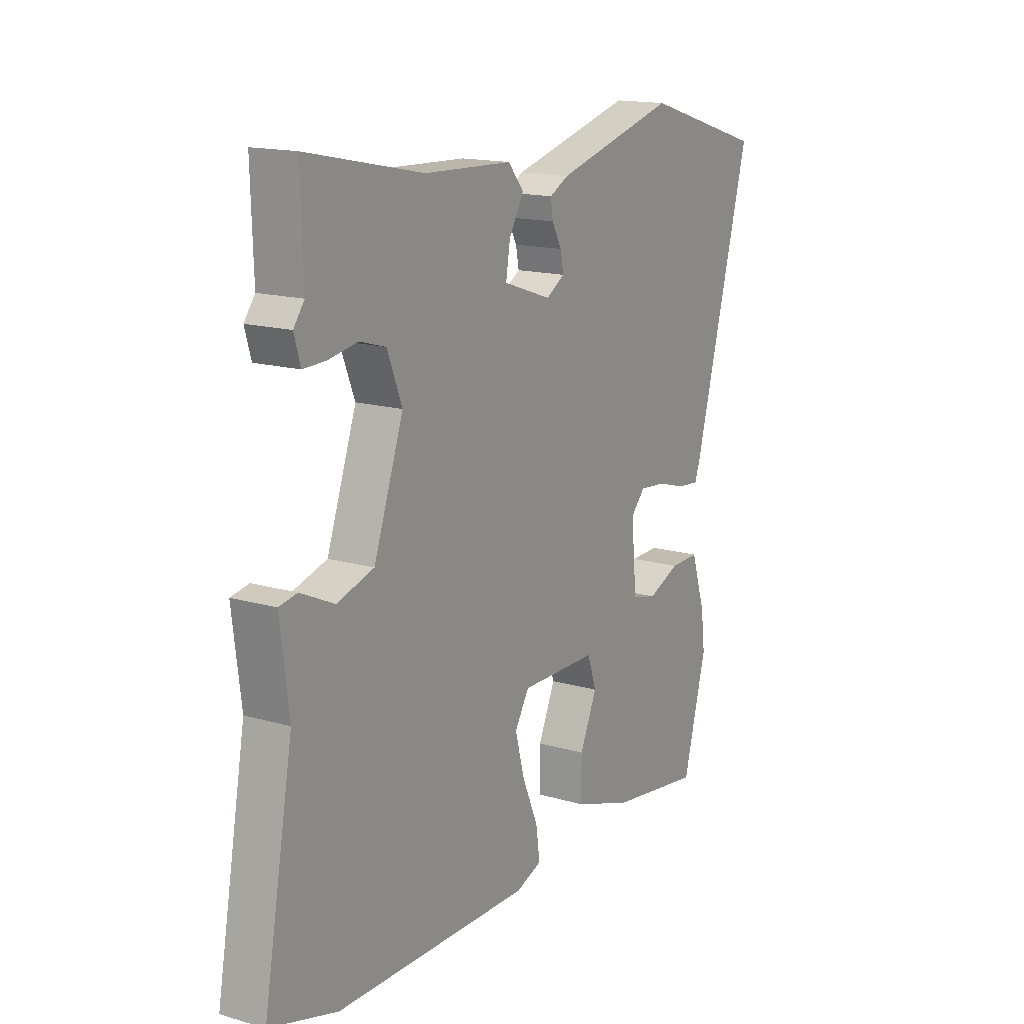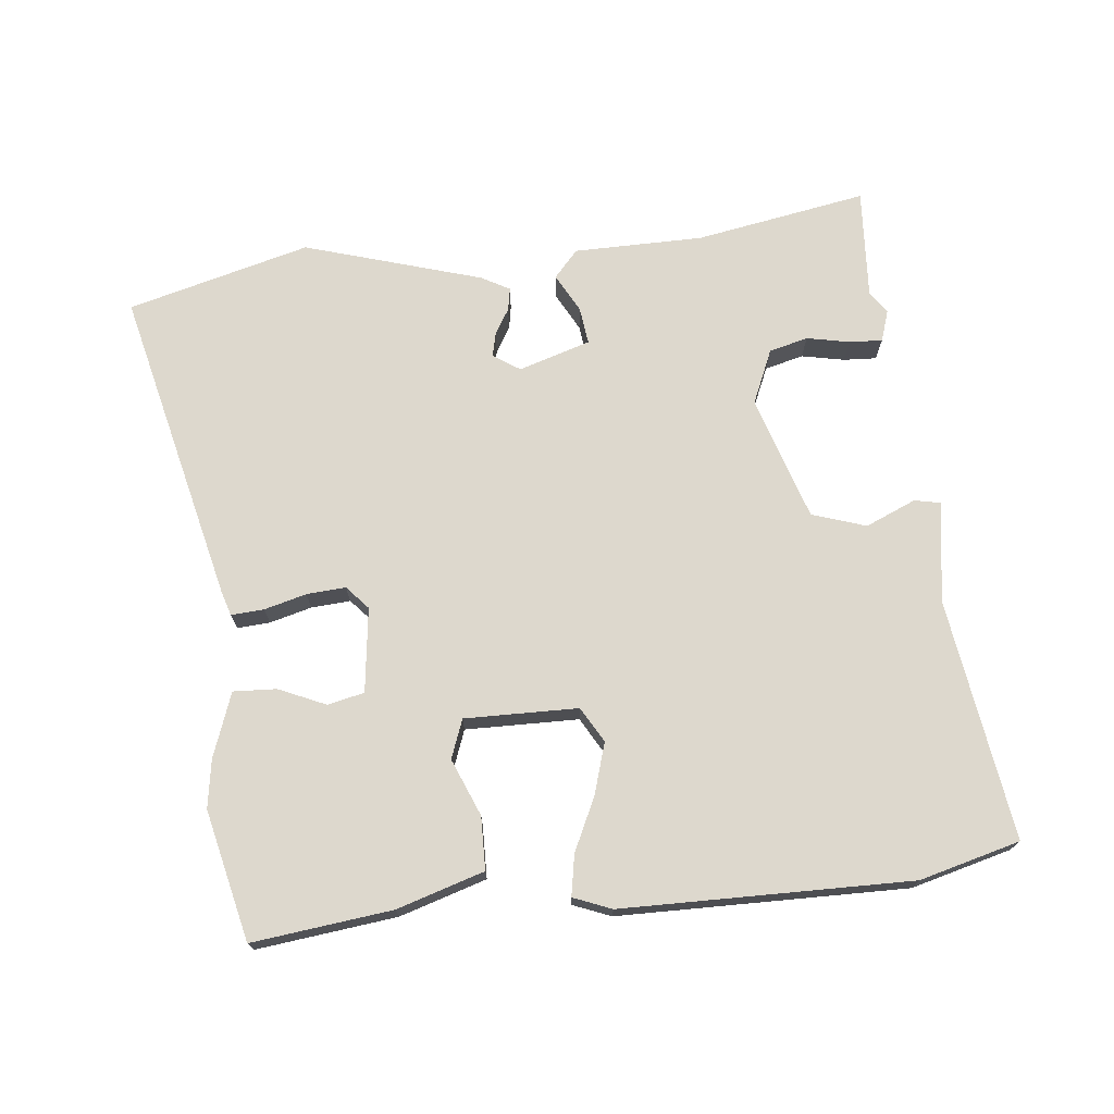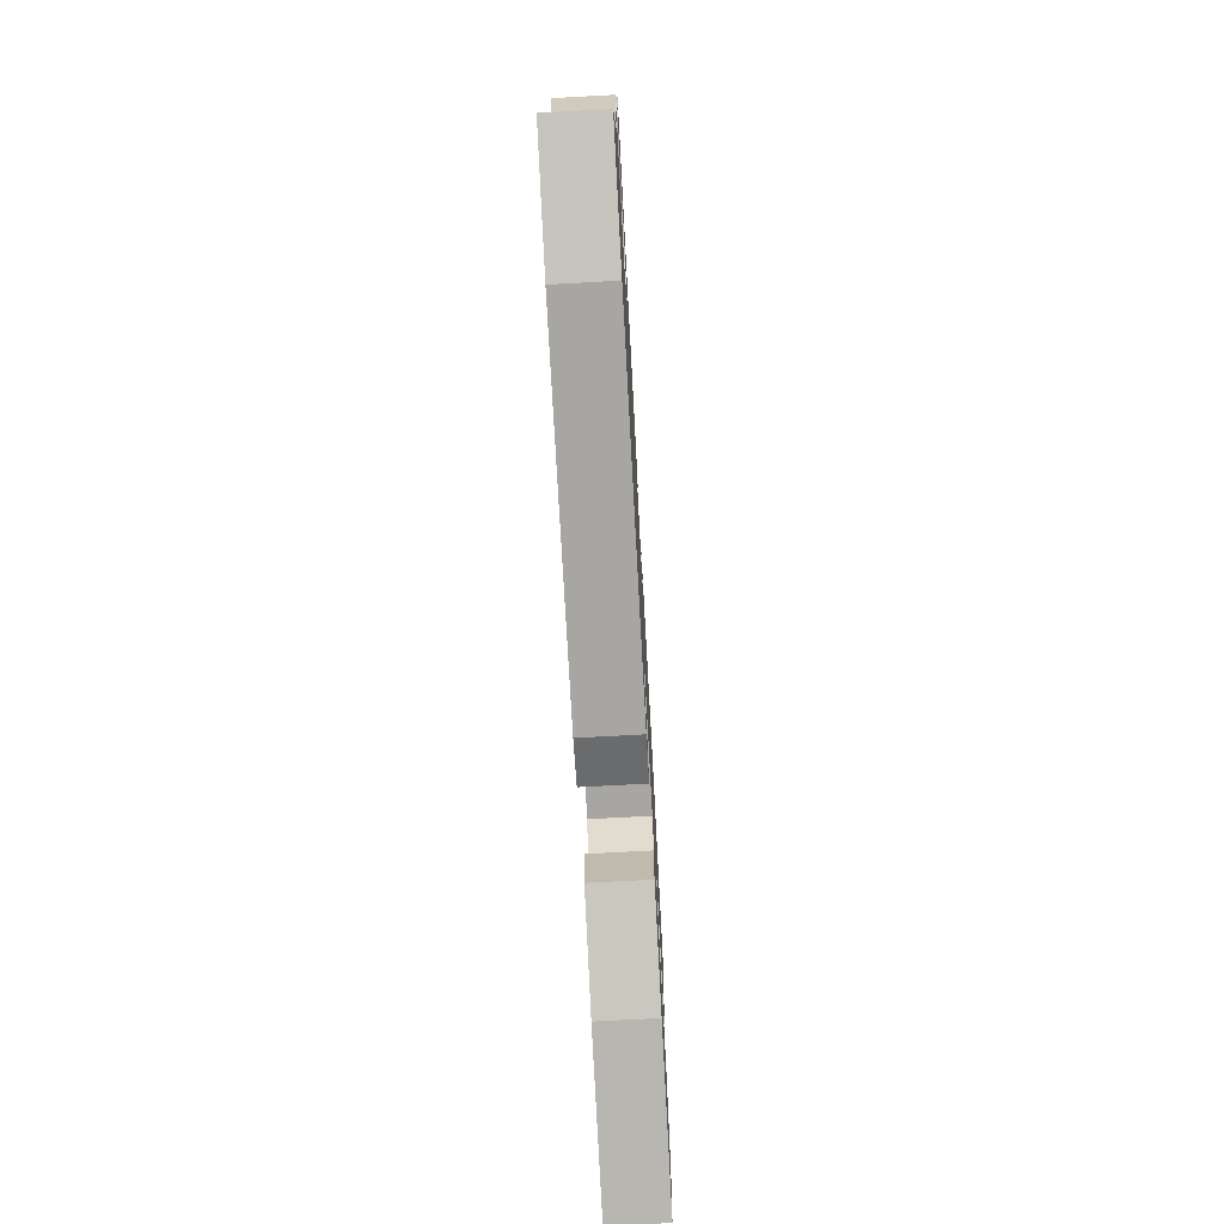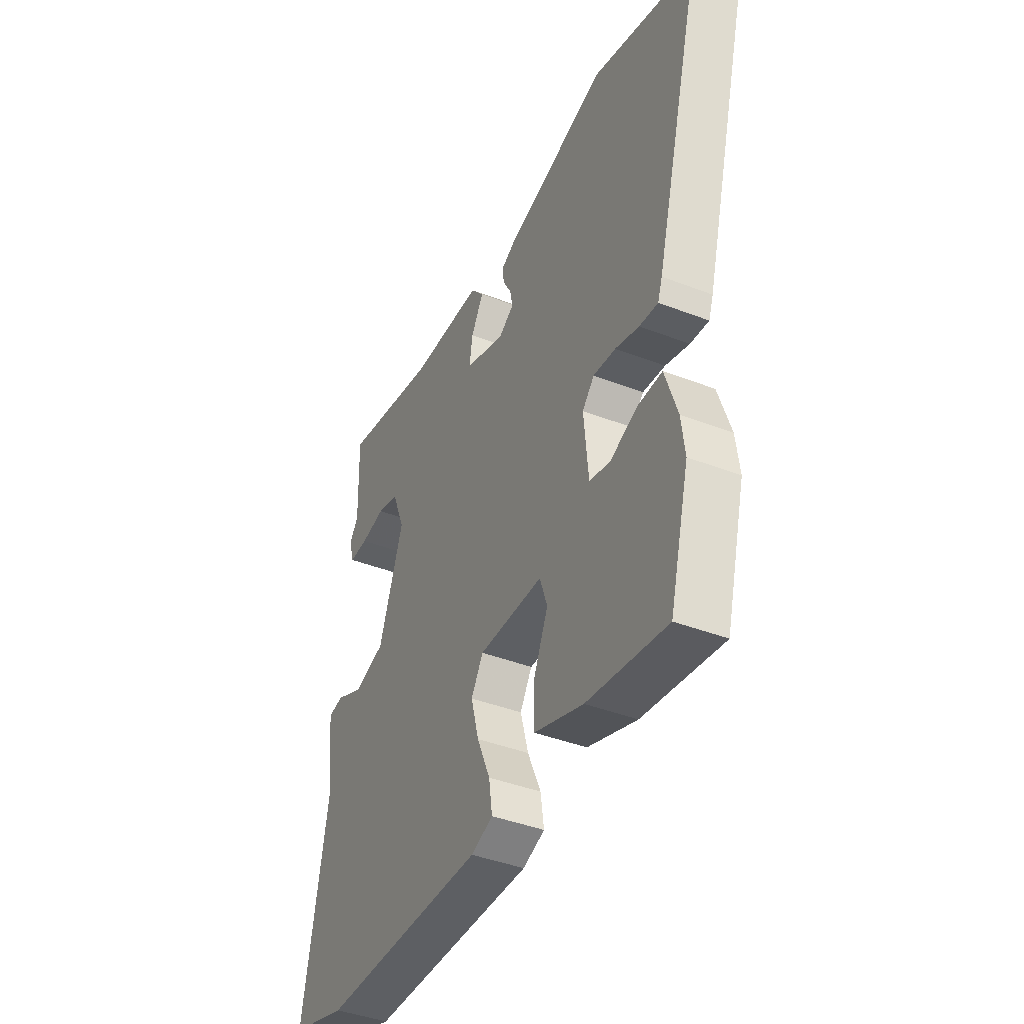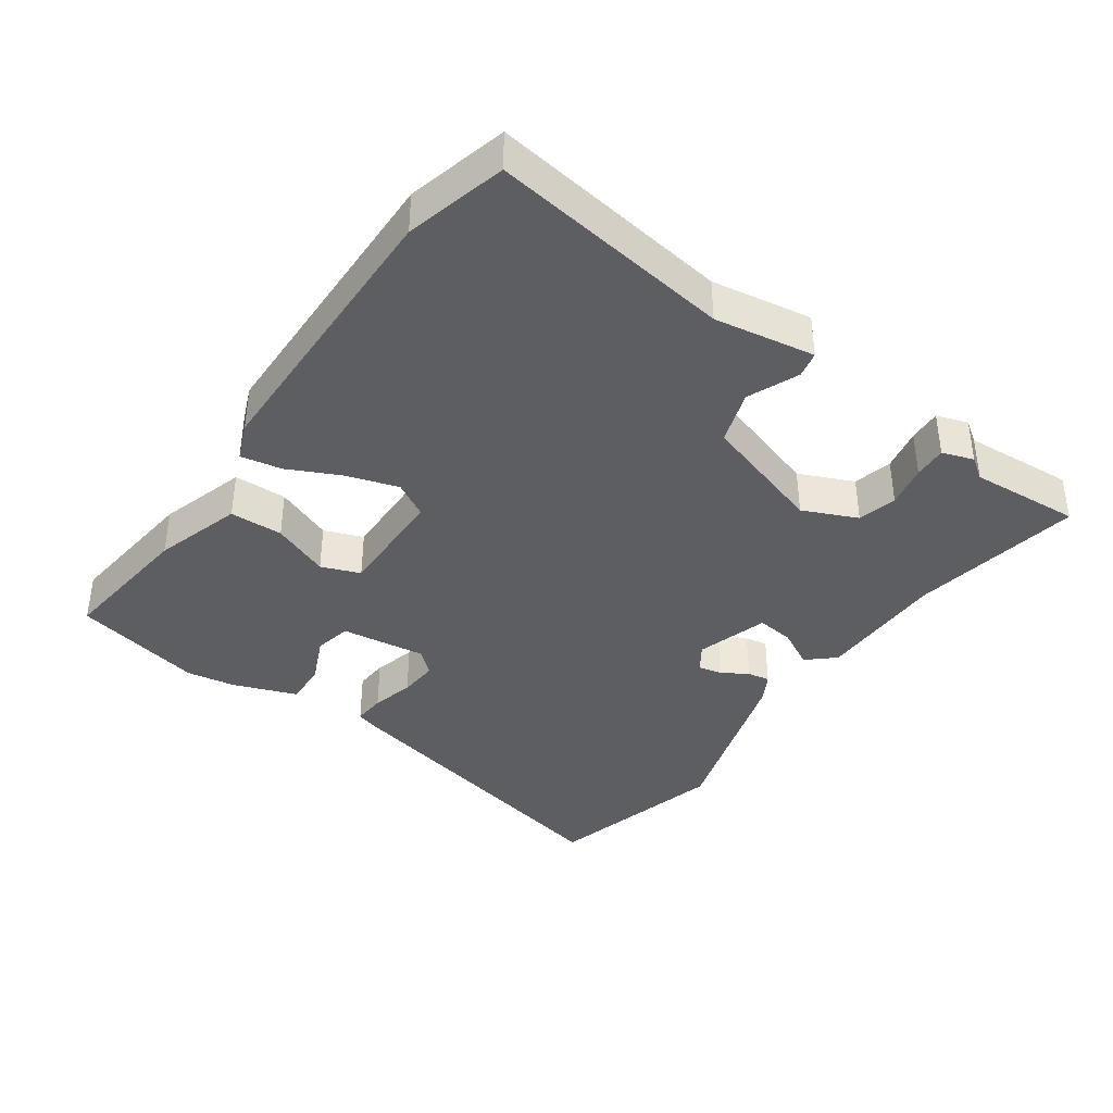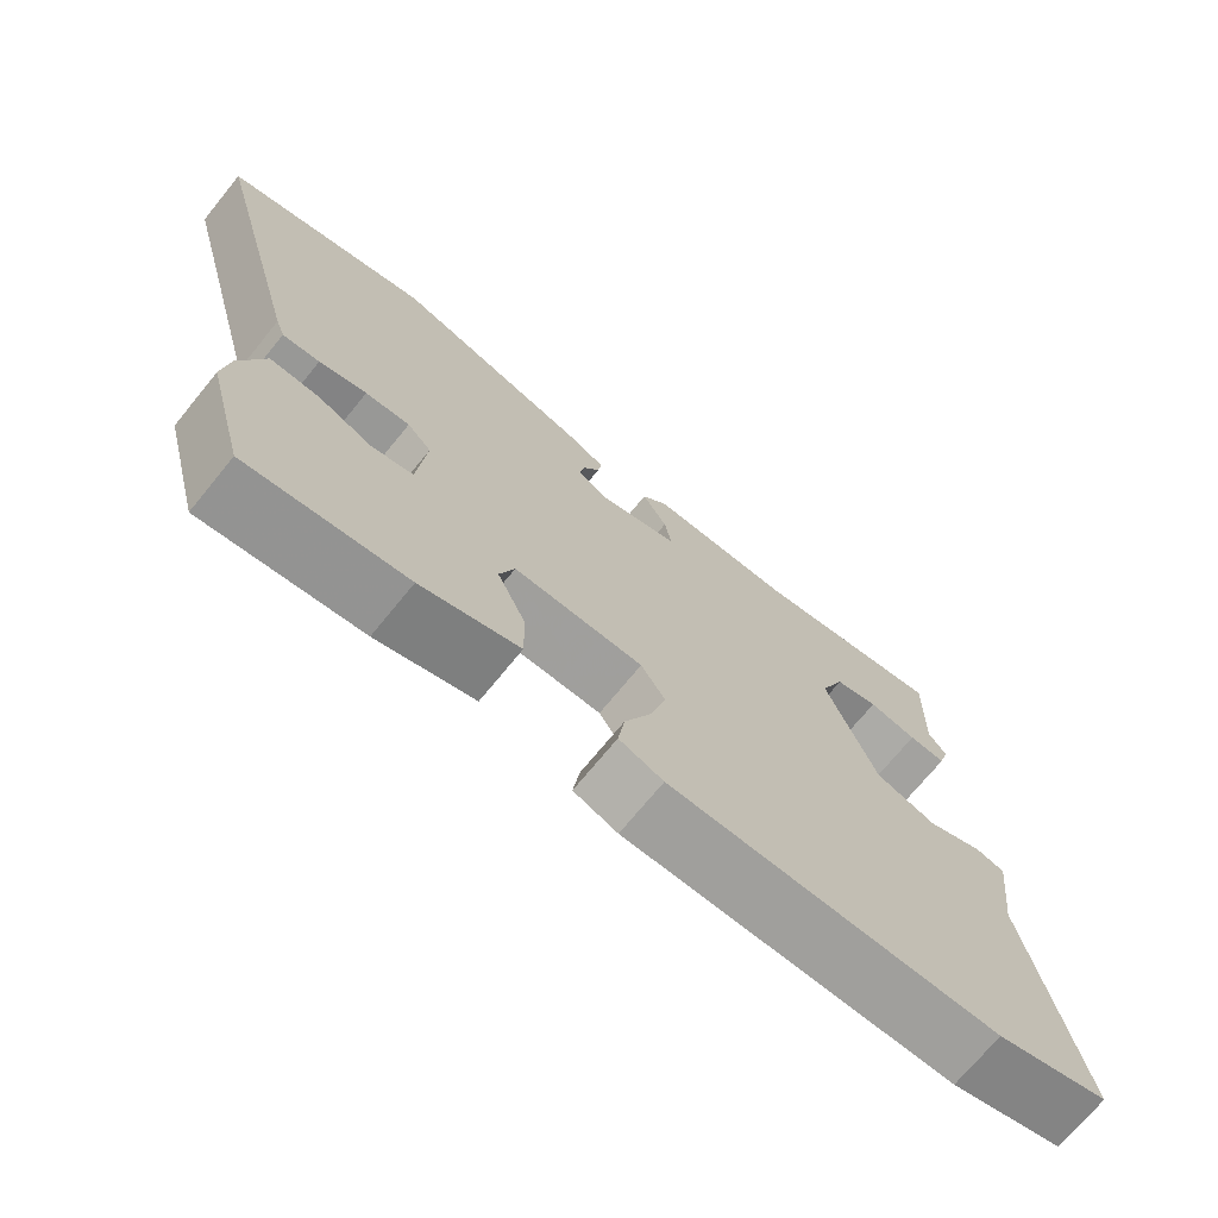
<metadata>
{"format":"obj","ext":"obj","renderer":"f3d","projection":"perspective","resolution":1024,"background":"white","views":[{"elev":15.8,"azim":-58.9,"up":"+Z"},{"elev":72.3,"azim":175.8,"up":"+Y"},{"elev":-73.0,"azim":-86.9,"up":"+Z"},{"elev":-41.3,"azim":64.8,"up":"+Z"},{"elev":-38.8,"azim":-123.0,"up":"+Y"},{"elev":-71.8,"azim":140.7,"up":"+Z"}]}
</metadata>
<code>
v -0.461 0.07 -0.512
v -0.611 0.07 -0.467
v -0.545 0.07 -0.104
v -0.564 0.07 0.048
v -0.524 0.07 0.055
v -0.449 0.07 0.02
v -0.367 0.07 0.044
v -0.301 0.07 0.229
v -0.334 0.07 0.312
v -0.392 0.07 0.329
v -0.457 0.07 0.318
v -0.507 0.07 0.317
v -0.521 0.07 0.365
v -0.497 0.07 0.397
v -0.502 0.07 0.564
v -0.245 0.07 0.51
v -0.05 0.07 0.502
v -0.015 0.07 0.46
v -0.048 0.07 0.403
v -0.057 0.07 0.347
v 0.05 0.07 0.31
v 0.091 0.07 0.335
v 0.084 0.07 0.371
v 0.062 0.07 0.411
v 0.057 0.07 0.445
v 0.1 0.07 0.467
v 0.37 0.07 0.539
v 0.642 0.07 0.457
v 0.514 0.07 -0.015
v 0.502 0.07 -0.049
v 0.453 0.07 -0.044
v 0.39 0.07 -0.025
v 0.331 0.07 -0.019
v 0.299 0.07 -0.053
v 0.311 0.07 -0.181
v 0.366 0.07 -0.195
v 0.438 0.07 -0.166
v 0.503 0.07 -0.165
v 0.535 0.07 -0.263
v 0.544 0.07 -0.336
v 0.492 0.07 -0.531
v 0.282 0.07 -0.499
v 0.152 0.07 -0.454
v 0.153 0.07 -0.374
v 0.191 0.07 -0.289
v 0.171 0.07 -0.23
v 0 0.07 -0.227
v -0.032 0.07 -0.279
v -0.011 0.07 -0.357
v 0.024 0.07 -0.438
v 0.033 0.07 -0.5
v -0.025 0.07 -0.521
v -0.461 0 -0.512
v -0.611 0 -0.467
v -0.545 0 -0.104
v -0.564 0 0.048
v -0.524 0 0.055
v -0.449 0 0.02
v -0.367 0 0.044
v -0.301 0 0.229
v -0.334 0 0.312
v -0.392 0 0.329
v -0.457 0 0.318
v -0.507 0 0.317
v -0.521 0 0.365
v -0.497 0 0.397
v -0.502 0 0.564
v -0.245 0 0.51
v -0.05 0 0.502
v -0.015 0 0.46
v -0.048 0 0.403
v -0.057 0 0.347
v 0.05 0 0.31
v 0.091 0 0.335
v 0.084 0 0.371
v 0.062 0 0.411
v 0.057 0 0.445
v 0.1 0 0.467
v 0.37 0 0.539
v 0.642 0 0.457
v 0.514 0 -0.015
v 0.502 0 -0.049
v 0.453 0 -0.044
v 0.39 0 -0.025
v 0.331 0 -0.019
v 0.299 0 -0.053
v 0.311 0 -0.181
v 0.366 0 -0.195
v 0.438 0 -0.166
v 0.503 0 -0.165
v 0.535 0 -0.263
v 0.544 0 -0.336
v 0.492 0 -0.531
v 0.282 0 -0.499
v 0.152 0 -0.454
v 0.153 0 -0.374
v 0.191 0 -0.289
v 0.171 0 -0.23
v 0 0 -0.227
v -0.032 0 -0.279
v -0.011 0 -0.357
v 0.024 0 -0.438
v 0.033 0 -0.5
v -0.025 0 -0.521
f 49 50 51 52
f 48 49 52 1
f 47 48 1 2
f 42 43 44 45
f 42 45 46
f 41 42 46
f 40 41 46
f 39 40 46
f 36 37 38 39
f 35 36 39 46
f 34 35 46 47
f 29 30 31 32
f 29 32 33
f 28 29 33
f 23 24 25 26
f 22 23 26 27
f 16 17 18 19
f 14 15 16 19
f 14 19 20
f 13 14 20 21
f 10 11 12 13
f 3 4 5 6
f 3 6 7
f 2 3 7
f 47 2 7
f 34 47 7 8
f 33 34 8 9
f 22 27 28 33
f 21 22 33
f 21 33 9
f 10 13 21
f 9 10 21
f 104 103 102 101
f 53 104 101 100
f 54 53 100 99
f 97 96 95 94
f 98 97 94
f 98 94 93
f 98 93 92
f 98 92 91
f 91 90 89 88
f 98 91 88 87
f 99 98 87 86
f 84 83 82 81
f 85 84 81
f 85 81 80
f 78 77 76 75
f 79 78 75 74
f 71 70 69 68
f 71 68 67 66
f 72 71 66
f 73 72 66 65
f 65 64 63 62
f 58 57 56 55
f 59 58 55
f 59 55 54
f 59 54 99
f 60 59 99 86
f 61 60 86 85
f 85 80 79 74
f 85 74 73
f 61 85 73
f 73 65 62
f 73 62 61
f 1 53 54 2
f 2 54 55 3
f 3 55 56 4
f 4 56 57 5
f 5 57 58 6
f 6 58 59 7
f 7 59 60 8
f 8 60 61 9
f 9 61 62 10
f 10 62 63 11
f 11 63 64 12
f 12 64 65 13
f 13 65 66 14
f 14 66 67 15
f 15 67 68 16
f 16 68 69 17
f 17 69 70 18
f 18 70 71 19
f 19 71 72 20
f 20 72 73 21
f 21 73 74 22
f 22 74 75 23
f 23 75 76 24
f 24 76 77 25
f 25 77 78 26
f 26 78 79 27
f 27 79 80 28
f 28 80 81 29
f 29 81 82 30
f 30 82 83 31
f 31 83 84 32
f 32 84 85 33
f 33 85 86 34
f 34 86 87 35
f 35 87 88 36
f 36 88 89 37
f 37 89 90 38
f 38 90 91 39
f 39 91 92 40
f 40 92 93 41
f 41 93 94 42
f 42 94 95 43
f 43 95 96 44
f 44 96 97 45
f 45 97 98 46
f 46 98 99 47
f 47 99 100 48
f 48 100 101 49
f 49 101 102 50
f 50 102 103 51
f 51 103 104 52
f 52 104 53 1

</code>
